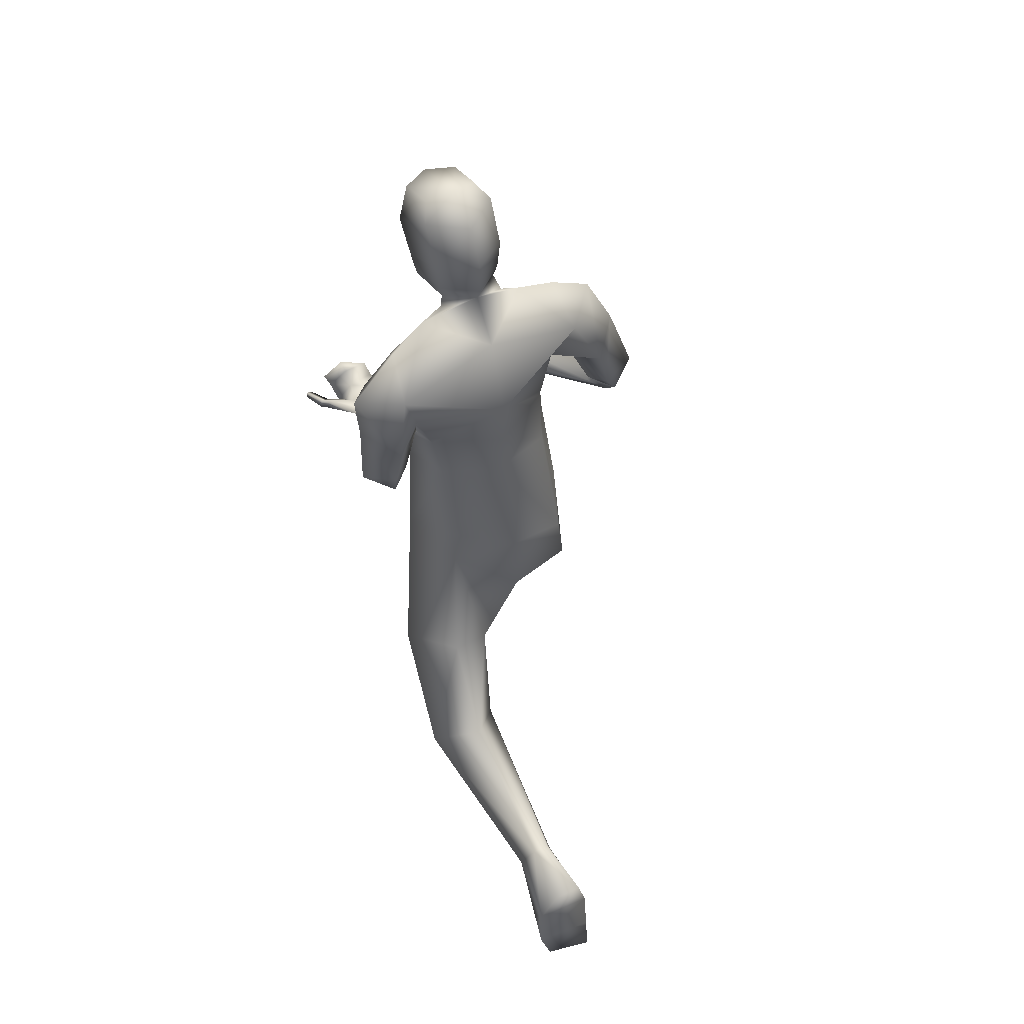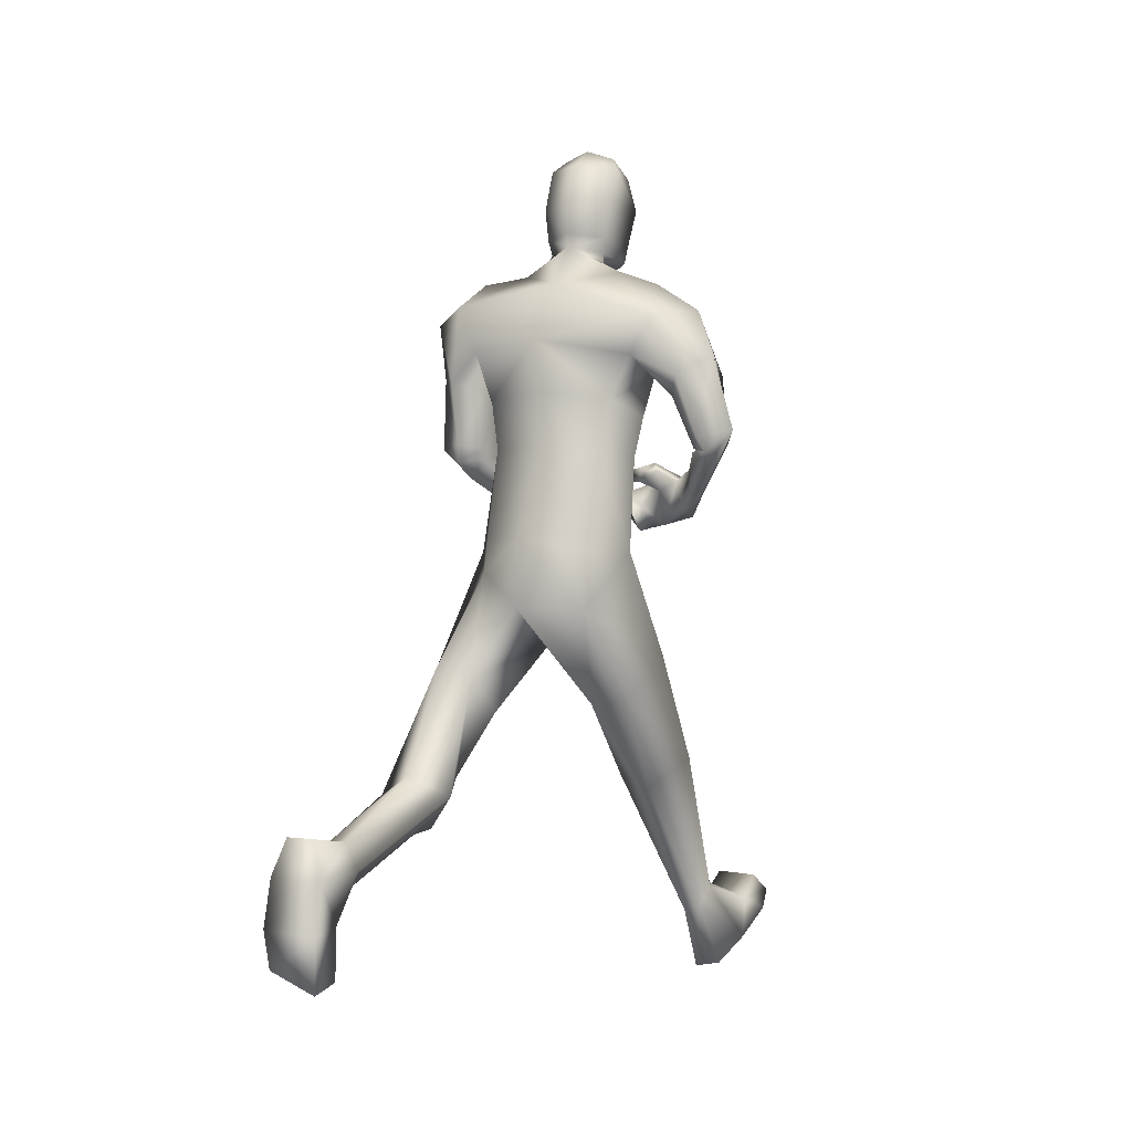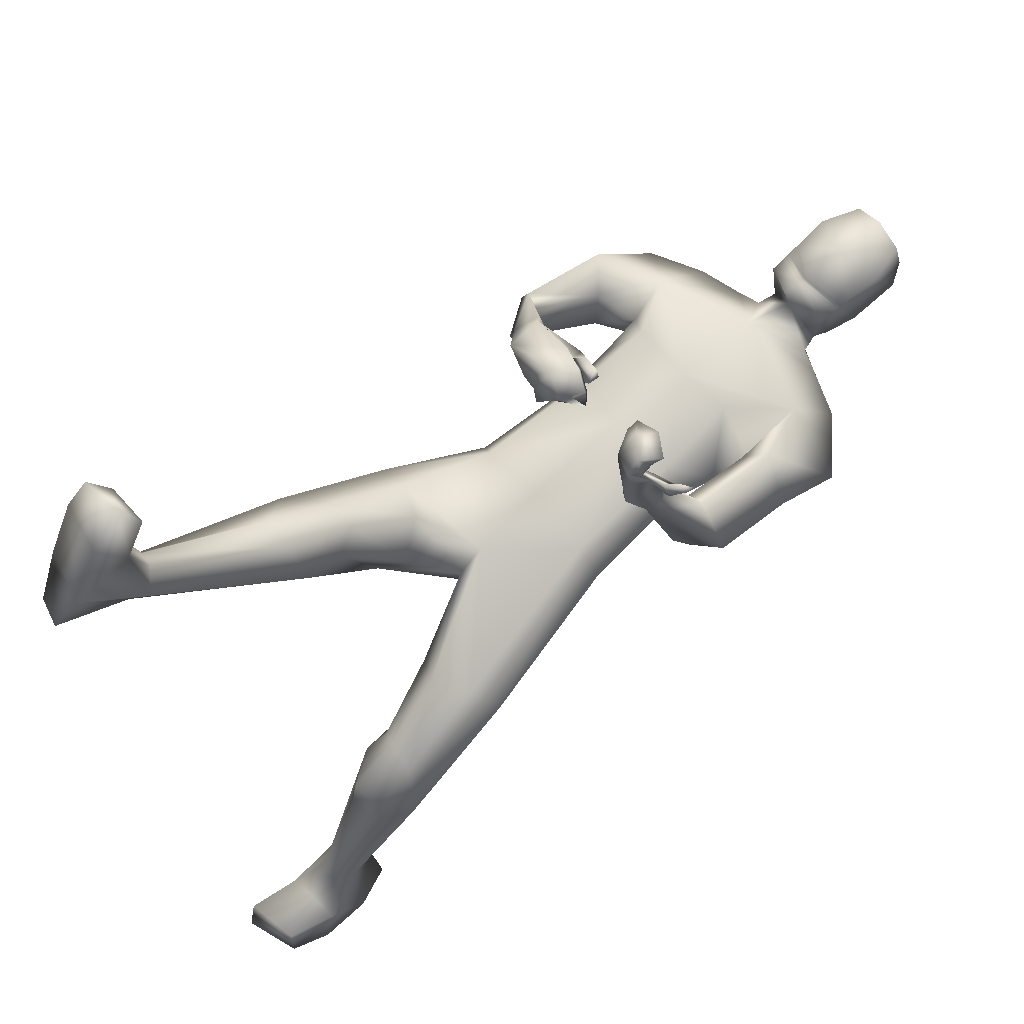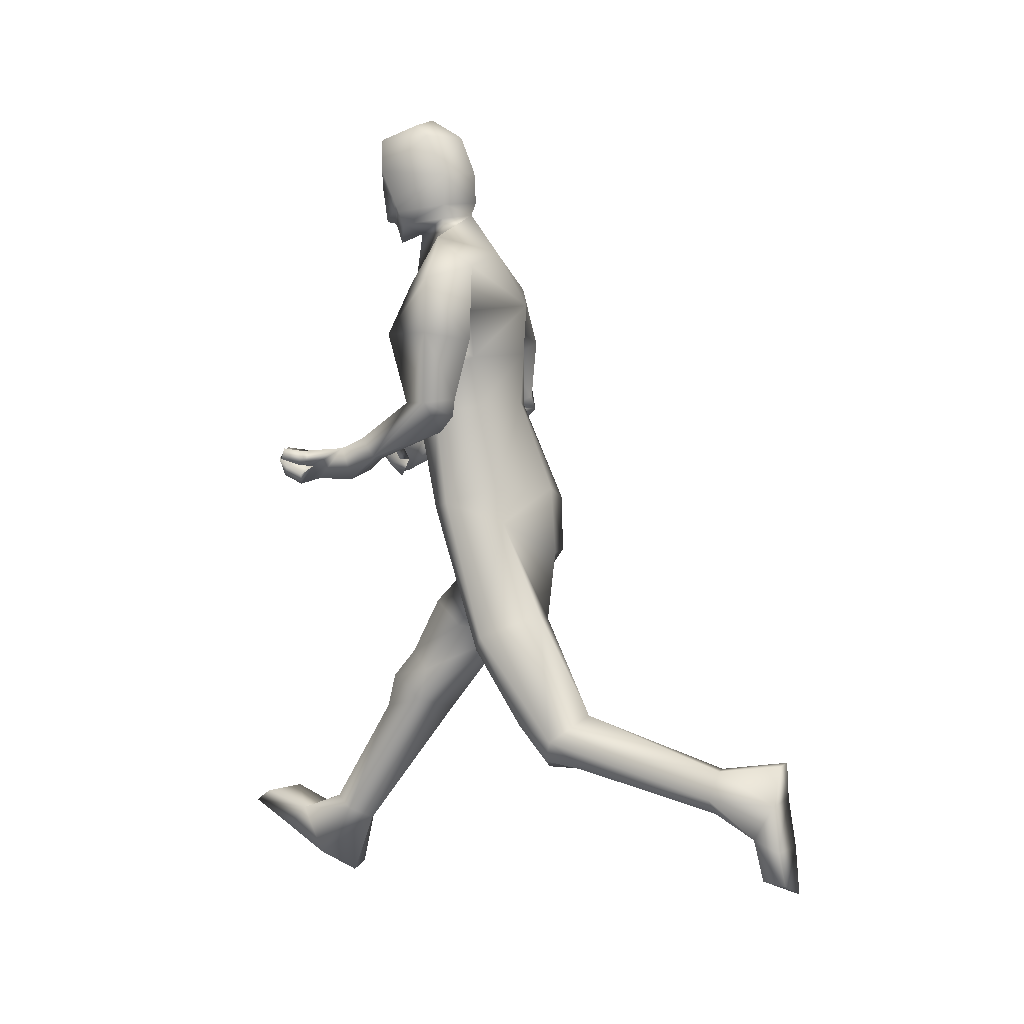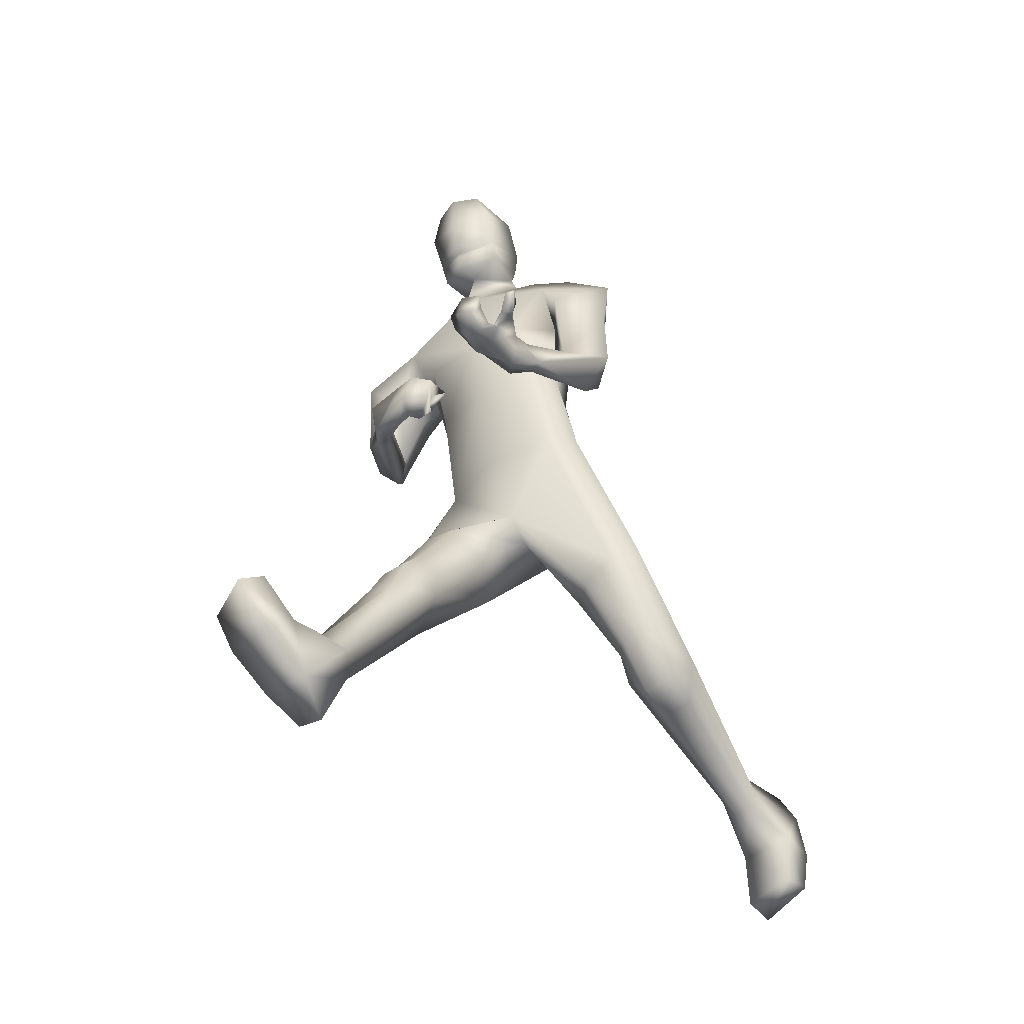
<metadata>
{"format":"obj","ext":"obj","renderer":"f3d","projection":"perspective","resolution":1024,"background":"white","views":[{"elev":54.9,"azim":-24.6,"up":"+Z"},{"elev":-0.1,"azim":27.8,"up":"+Z"},{"elev":61.2,"azim":-127.2,"up":"+Y"},{"elev":3.5,"azim":-65.6,"up":"+Z"},{"elev":-46.8,"azim":-141.3,"up":"+Z"}]}
</metadata>
<code>
o HumanMale
v -0.3701 0.1522 1.944
v 0.02215 0.4153 2.327
v 0.01885 -0.05507 2.41
v -0.3175 0.2327 2.364
v -0.238 0.3663 2.384
v -0.2331 0.04369 2.395
v -0.3985 0.2021 2.725
v 0.02305 -0.08178 2.872
v -0.3451 0.04127 2.837
v -0.3335 0.3493 2.97
v 0.03004 0.5079 3.012
v -0.3795 0.1906 3.158
v -0.2086 0.2734 3.194
v -0.5931 0.1432 2.981
v -0.002432 0.3333 1.9
v 0.01775 -0.2139 2.003
v -0.2333 -0.04592 2.007
v -0.01197 0.2009 1.622
v 0.04011 0.08086 3.129
v -0.4092 0.000239 3.039
v -0.1161 0.2798 3.224
v -0.5727 0.1617 2.731
v -0.444 -0.004389 2.697
v -0.4542 0.409 2.729
v -0.582 0.1592 2.411
v -0.4345 0.3256 2.409
v -0.4539 0.06648 2.427
v -0.3266 0.112 2.677
v -0.3493 0.2718 2.694
v -0.3648 0.3008 2.389
v -0.3662 0.1457 2.411
v -0.4585 0.07482 2.348
v -0.3772 0.1522 2.363
v -0.4302 0.1505 2.275
v -0.3588 0.2059 2.332
v -0.4256 0.5071 2.158
v -0.3669 0.4959 2.146
v -0.3434 0.5067 2.18
v -0.3471 0.5567 2.249
v -0.4092 0.5779 2.24
v -0.3775 0.6505 2.046
v -0.422 0.6774 2.194
v -0.3096 0.5821 2.091
v -0.3095 0.6483 2.194
v -0.3114 0.6171 2.153
v -0.2752 0.2539 1.915
v -0.2347 -0.0779 1.846
v 0.01669 -0.2363 1.693
v -0.5095 -0.08705 1.34
v -0.4116 -0.02147 1.266
v -0.3376 -0.3101 1.436
v -0.2722 -0.01751 1.18
v -0.1356 -0.1452 1.238
v -0.1784 -0.283 1.402
v -0.4455 -0.2572 0.9336
v -0.3322 -0.554 0.9832
v -0.3296 -0.2045 0.9312
v -0.248 -0.2971 0.9566
v -0.45 -0.3899 0.7805
v -0.3362 -0.3612 0.7353
v -0.2087 -0.4117 0.883
v -0.5341 -0.445 0.8828
v -0.4299 -0.5605 0.751
v -0.3119 -0.5411 0.7309
v -0.3731 -1.146 0.6487
v -0.3198 -1.161 0.5786
v -0.3168 -1.174 0.7698
v -0.2549 -1.16 0.5659
v -0.2106 -1.13 0.6489
v -0.2434 -1.167 0.7702
v -0.4066 -1.456 0.6537
v -0.1693 -1.453 0.648
v -0.3263 -1.46 0.8159
v -0.2086 -1.456 0.8144
v -0.4006 -1.366 0.4961
v -0.1785 -1.334 0.4606
v -0.3577 -1.396 0.3063
v -0.3777 -1.504 0.2976
v -0.4203 -1.485 0.4513
v -0.1729 -1.489 0.4333
v -0.1461 -1.392 0.2526
v -0.1652 -1.505 0.215
v -0.09544 0.3054 3.289
v 0.01788 0.4704 3.227
v -0.4344 0.8315 2.105
v -0.2716 0.7852 2.086
v -0.378 0.8196 2.114
v -0.5399 0.8279 2.182
v -0.5393 0.845 2.116
v -0.4958 0.8797 2.117
v -0.5602 0.9309 2.149
v -0.5906 0.8946 2.195
v -0.589 0.9098 2.144
v -0.5036 0.8102 2.184
v -0.5154 0.8275 2.118
v -0.2315 0.7893 2.168
v -0.3009 0.8957 2.06
v -0.356 0.9151 2.112
v -0.3285 0.9936 2.113
v -0.3587 0.975 2.154
v -0.3675 1.008 2.193
v -0.2498 0.9173 2.143
v -0.2612 0.965 2.178
v -0.3919 0.817 2.048
v -0.3997 0.9144 2.02
v -0.4334 0.8969 2.064
v -0.4133 0.995 2.06
v -0.4457 0.9666 2.101
v -0.4637 0.9979 2.14
v -0.1077 0.2907 3.354
v -0.1334 0.494 3.263
v -0.1299 0.3714 3.681
v -0.1605 0.5961 3.52
v -0.09301 0.4439 3.738
v -0.1116 0.6189 3.674
v 0.03204 0.2121 3.311
v -0.015 0.1093 1.518
v 0.03814 0.1919 3.369
v 0.01748 0.5813 3.188
v 0.03689 0.2691 3.684
v 0.000141 0.6752 3.45
v 0.02472 0.4185 3.774
v 0.000888 0.6841 3.668
v 0.3844 0.1301 1.941
v 0.3584 0.2264 2.356
v 0.2821 0.3615 2.378
v 0.2712 0.039 2.39
v 0.3843 0.3763 2.718
v 0.3716 0.1635 2.807
v 0.4147 0.4815 2.877
v 0.4342 0.302 3.13
v 0.263 0.2864 3.191
v 0.6246 0.3255 3.005
v 0.2703 -0.1628 1.943
v 0.4745 0.1368 2.972
v 0.1784 0.288 3.222
v 0.7222 0.2693 2.798
v 0.6063 0.1226 2.704
v 0.6505 0.5307 2.727
v 0.826 0.2415 2.468
v 0.7217 0.4337 2.422
v 0.6793 0.1805 2.435
v 0.5279 0.2553 2.626
v 0.5479 0.4151 2.652
v 0.6595 0.42 2.384
v 0.6249 0.2764 2.391
v 0.7209 0.1777 2.372
v 0.6474 0.251 2.384
v 0.7 0.2377 2.307
v 0.6228 0.2673 2.374
v 0.5471 0.5611 2.215
v 0.4912 0.5258 2.212
v 0.4717 0.5391 2.247
v 0.4628 0.5774 2.314
v 0.5112 0.6132 2.315
v 0.4257 0.7027 2.103
v 0.4367 0.7318 2.248
v 0.4332 0.5997 2.136
v 0.3782 0.6263 2.268
v 0.4091 0.6092 2.202
v 0.2967 0.2521 1.897
v 0.3012 -0.1549 1.687
v 0.4253 0.3822 1.474
v 0.2953 0.4317 1.482
v 0.3653 0.155 1.292
v 0.1437 0.453 1.424
v 0.07564 0.3054 1.314
v 0.2078 0.1039 1.266
v 0.3094 0.6328 1.135
v 0.3128 0.4563 0.866
v 0.1872 0.6078 1.16
v 0.1493 0.525 1.072
v 0.3012 0.7132 1.033
v 0.1754 0.7115 1.031
v 0.1283 0.5481 0.923
v 0.4273 0.6585 0.9981
v 0.31 0.7829 0.887
v 0.1922 0.7593 0.8707
v 0.3613 1.039 0.3558
v 0.3287 1.074 0.3752
v 0.3554 0.93 0.2811
v 0.2631 1.088 0.3691
v 0.207 0.9957 0.3197
v 0.2876 0.9062 0.2642
v 0.4762 1.167 0.1109
v 0.2433 1.181 0.06794
v 0.4152 1.022 0.002154
v 0.2995 1.017 -0.0207
v 0.4557 1.244 0.2834
v 0.2358 1.279 0.294
v 0.4228 1.416 0.3707
v 0.4654 1.484 0.296
v 0.5042 1.345 0.2254
v 0.2634 1.393 0.1893
v 0.2148 1.483 0.369
v 0.2576 1.577 0.3068
v 0.1565 0.3221 3.287
v 0.2559 0.651 2.283
v 0.3027 0.7493 2.131
v 0.2612 0.6961 2.223
v 0.2182 0.5687 2.265
v 0.221 0.5785 2.332
v 0.2318 0.6318 2.335
v 0.1551 0.6587 2.323
v 0.1321 0.6326 2.267
v 0.1328 0.6306 2.32
v 0.3138 0.5536 2.311
v 0.2821 0.6005 2.35
v 0.2892 0.6835 2.067
v 0.2005 0.7692 2.126
v 0.1655 0.7059 2.156
v 0.1059 0.6992 2.103
v 0.1261 0.6556 2.128
v 0.1515 0.6147 2.126
v 0.2119 0.7018 2.055
v 0.1744 0.6673 2.04
v 0.2623 0.7449 2.259
v 0.1378 0.7767 2.219
v 0.1557 0.7246 2.246
v 0.06865 0.7209 2.197
v 0.08002 0.6775 2.219
v 0.06562 0.6115 2.203
v 0.1714 0.3101 3.352
v 0.1661 0.516 3.263
v 0.1837 0.3985 3.679
v 0.173 0.625 3.517
v 0.1356 0.4637 3.737
v 0.123 0.6392 3.673
v -0.1481 0.5438 3.39
v -0.003025 0.6499 3.29
v -0.1184 0.2824 3.494
v 0.04155 0.2008 3.512
v 0.1679 0.5711 3.387
v 0.185 0.3087 3.492
v 0.01539 0.602 3.257
v -0.1418 0.5176 3.325
v 0.1656 0.544 3.323
v -0.1449 0.5307 3.357
v 0.1666 0.5577 3.355
v 0.009091 0.6123 3.283
v 0.01323 0.6071 3.271
v -0.1434 0.5242 3.341
v 0.166 0.551 3.339
v -0.2716 0.05647 2.624
v 0.02113 -0.06822 2.641
v 0.02657 0.4622 2.67
v -0.3405 0.2307 2.552
v -0.1719 0.3934 2.732
v 0.2924 0.1148 2.612
v 0.3701 0.2938 2.54
v 0.2781 0.4644 2.662
f 1 6 4
f 46 4 5
f 17 3 6
f 46 2 15
f 248 7 10
f 244 7 247
f 246 10 11
f 244 8 9
f 10 13 11
f 12 10 14
f 15 18 46
f 8 20 9
f 20 13 12
f 12 14 20
f 13 116 21
f 11 13 21
f 14 23 20
f 14 24 22
f 22 26 25
f 22 27 23
f 7 28 29
f 29 31 30
f 29 10 7
f 29 26 24
f 9 23 28
f 27 28 23
f 30 31 33
f 31 32 33
f 27 25 32
f 32 25 34
f 33 34 35
f 30 33 35
f 35 39 30
f 35 37 38
f 34 36 37
f 26 36 25
f 26 39 40
f 39 42 40
f 36 42 41
f 36 43 37
f 38 43 45
f 39 45 44
f 17 1 47
f 47 16 17
f 18 50 46
f 117 52 18
f 46 49 1
f 47 54 48
f 117 54 53
f 47 49 51
f 54 56 61
f 54 58 53
f 51 62 56
f 52 55 50
f 53 57 52
f 49 55 62
f 55 60 59
f 58 60 57
f 62 55 59
f 59 64 63
f 60 61 64
f 62 59 63
f 64 66 63
f 64 69 68
f 63 65 62
f 56 70 61
f 61 70 69
f 62 67 56
f 67 74 70
f 70 72 69
f 67 71 73
f 66 76 75
f 76 77 75
f 77 82 78
f 78 80 79
f 79 72 71
f 75 65 66
f 71 75 79
f 75 77 78
f 79 75 78
f 73 72 74
f 69 76 68
f 80 82 76
f 21 116 83
f 11 21 84
f 83 84 21
f 76 72 80
f 76 82 81
f 42 85 104
f 42 95 85
f 87 88 94
f 94 42 44
f 87 90 88
f 88 93 89
f 91 88 90
f 89 91 90
f 91 93 92
f 88 95 94
f 95 90 85
f 94 44 87
f 41 96 43
f 96 98 87
f 96 97 102
f 99 102 97
f 103 98 102
f 103 101 100
f 99 101 103
f 87 106 85
f 85 105 104
f 104 97 86
f 105 99 97
f 106 107 105
f 98 108 106
f 108 109 107
f 100 109 108
f 107 101 99
f 104 41 42
f 96 41 86
f 43 96 45
f 87 44 96
f 96 44 45
f 116 110 83
f 84 111 119
f 83 111 84
f 229 121 230
f 231 113 229
f 231 120 112
f 113 123 121
f 112 122 114
f 112 115 113
f 115 114 122
f 123 115 122
f 124 127 134
f 161 125 124
f 134 3 16
f 2 161 15
f 251 128 250
f 128 249 250
f 246 130 251
f 249 8 245
f 132 130 11
f 131 133 130
f 15 161 18
f 135 8 129
f 135 132 19
f 131 135 133
f 132 116 19
f 11 136 132
f 138 133 135
f 133 139 130
f 137 141 139
f 142 137 138
f 128 143 129
f 144 146 143
f 130 144 128
f 141 144 139
f 129 138 135
f 142 143 146
f 145 148 146
f 146 147 142
f 142 147 140
f 147 149 140
f 148 149 147
f 145 150 148
f 154 150 145
f 150 152 149
f 149 151 140
f 151 141 140
f 155 145 141
f 155 159 154
f 151 157 155
f 158 151 152
f 160 152 153
f 154 160 153
f 134 162 124
f 16 162 134
f 164 18 161
f 166 117 18
f 163 161 124
f 168 162 48
f 117 168 48
f 162 163 124
f 168 170 165
f 172 168 167
f 165 176 163
f 169 166 164
f 171 167 166
f 163 169 164
f 169 174 171
f 174 172 171
f 176 173 169
f 173 178 174
f 174 178 175
f 176 177 173
f 180 178 177
f 178 183 175
f 179 177 176
f 184 170 175
f 175 183 184
f 181 176 170
f 188 181 184
f 186 184 183
f 181 185 179
f 180 190 182
f 191 190 189
f 191 196 195
f 192 194 196
f 193 186 194
f 179 189 180
f 185 193 189
f 189 192 191
f 193 192 189
f 186 187 188
f 190 183 182
f 194 190 196
f 136 197 116
f 11 84 136
f 197 136 84
f 190 194 186
f 190 195 196
f 157 217 198
f 157 198 208
f 200 207 201
f 157 207 159
f 203 200 201
f 201 206 205
f 201 204 203
f 202 204 206
f 204 205 206
f 208 201 207
f 208 203 202
f 207 200 159
f 156 158 209
f 209 211 215
f 209 210 199
f 215 212 210
f 211 216 215
f 216 213 214
f 212 216 214
f 200 219 211
f 218 198 217
f 210 217 199
f 218 212 220
f 219 220 221
f 211 221 213
f 221 220 222
f 213 222 214
f 220 214 222
f 217 156 199
f 209 199 156
f 158 160 209
f 200 209 159
f 209 160 159
f 223 116 197
f 84 119 224
f 224 197 84
f 121 233 230
f 226 234 233
f 234 120 232
f 123 226 121
f 225 122 120
f 228 225 226
f 228 122 227
f 123 122 228
f 239 233 234
f 240 233 239
f 238 231 229
f 238 230 240
f 111 235 119
f 110 236 111
f 118 231 110
f 235 224 119
f 237 223 224
f 234 118 223
f 242 240 241
f 242 231 238
f 240 243 241
f 243 239 234
f 237 243 234
f 241 237 235
f 236 231 242
f 236 241 235
f 127 245 3
f 246 126 2
f 125 249 127
f 126 250 125
f 6 245 244
f 5 246 2
f 4 244 247
f 5 247 248
f 1 17 6
f 46 1 4
f 17 16 3
f 46 5 2
f 248 247 7
f 244 9 7
f 246 248 10
f 244 245 8
f 10 12 13
f 8 19 20
f 20 19 13
f 13 19 116
f 14 22 23
f 14 10 24
f 22 24 26
f 22 25 27
f 7 9 28
f 29 28 31
f 29 24 10
f 29 30 26
f 9 20 23
f 27 31 28
f 31 27 32
f 33 32 34
f 35 38 39
f 35 34 37
f 34 25 36
f 26 40 36
f 26 30 39
f 39 44 42
f 36 40 42
f 36 41 43
f 38 37 43
f 39 38 45
f 47 48 16
f 18 52 50
f 117 53 52
f 46 50 49
f 47 51 54
f 117 48 54
f 47 1 49
f 54 51 56
f 54 61 58
f 51 49 62
f 52 57 55
f 53 58 57
f 49 50 55
f 55 57 60
f 58 61 60
f 59 60 64
f 64 68 66
f 64 61 69
f 63 66 65
f 56 67 70
f 62 65 67
f 67 73 74
f 70 74 72
f 67 65 71
f 66 68 76
f 76 81 77
f 77 81 82
f 78 82 80
f 79 80 72
f 75 71 65
f 73 71 72
f 69 72 76
f 94 95 42
f 87 85 90
f 88 92 93
f 91 92 88
f 89 93 91
f 88 89 95
f 95 89 90
f 96 102 98
f 96 86 97
f 99 103 102
f 103 100 98
f 87 98 106
f 85 106 105
f 104 105 97
f 105 107 99
f 106 108 107
f 98 100 108
f 100 101 109
f 107 109 101
f 104 86 41
f 116 118 110
f 83 110 111
f 229 113 121
f 231 112 113
f 231 232 120
f 113 115 123
f 112 120 122
f 112 114 115
f 124 125 127
f 161 126 125
f 134 127 3
f 2 126 161
f 251 130 128
f 128 129 249
f 246 11 130
f 249 129 8
f 132 131 130
f 135 19 8
f 135 131 132
f 132 136 116
f 138 137 133
f 133 137 139
f 137 140 141
f 142 140 137
f 128 144 143
f 144 145 146
f 130 139 144
f 141 145 144
f 129 143 138
f 142 138 143
f 146 148 147
f 148 150 149
f 154 153 150
f 150 153 152
f 149 152 151
f 151 155 141
f 155 154 145
f 155 157 159
f 151 156 157
f 158 156 151
f 160 158 152
f 154 159 160
f 16 48 162
f 164 166 18
f 166 167 117
f 163 164 161
f 168 165 162
f 117 167 168
f 162 165 163
f 168 175 170
f 172 175 168
f 165 170 176
f 169 171 166
f 171 172 167
f 163 176 169
f 169 173 174
f 174 175 172
f 173 177 178
f 180 182 178
f 178 182 183
f 179 180 177
f 184 181 170
f 181 179 176
f 188 187 181
f 186 188 184
f 181 187 185
f 180 189 190
f 191 195 190
f 191 192 196
f 192 193 194
f 193 185 186
f 179 185 189
f 186 185 187
f 190 186 183
f 157 208 207
f 203 198 200
f 201 202 206
f 201 205 204
f 202 203 204
f 208 202 201
f 208 198 203
f 209 200 211
f 209 215 210
f 215 216 212
f 211 213 216
f 200 198 219
f 218 219 198
f 210 218 217
f 218 210 212
f 219 218 220
f 211 219 221
f 213 221 222
f 220 212 214
f 217 157 156
f 223 118 116
f 224 223 197
f 121 226 233
f 226 225 234
f 234 225 120
f 123 228 226
f 225 227 122
f 228 227 225
f 240 230 233
f 238 229 230
f 111 236 235
f 110 231 236
f 118 232 231
f 235 237 224
f 237 234 223
f 234 232 118
f 242 238 240
f 240 239 243
f 241 243 237
f 236 242 241
f 127 249 245
f 246 251 126
f 125 250 249
f 126 251 250
f 6 3 245
f 5 248 246
f 4 6 244
f 5 4 247
o Gunroot
v 0.3145 0.7036 2.182
v 0.2162 0.7341 2.163
v 0.2626 0.7079 2.167
f 253 252 254

</code>
